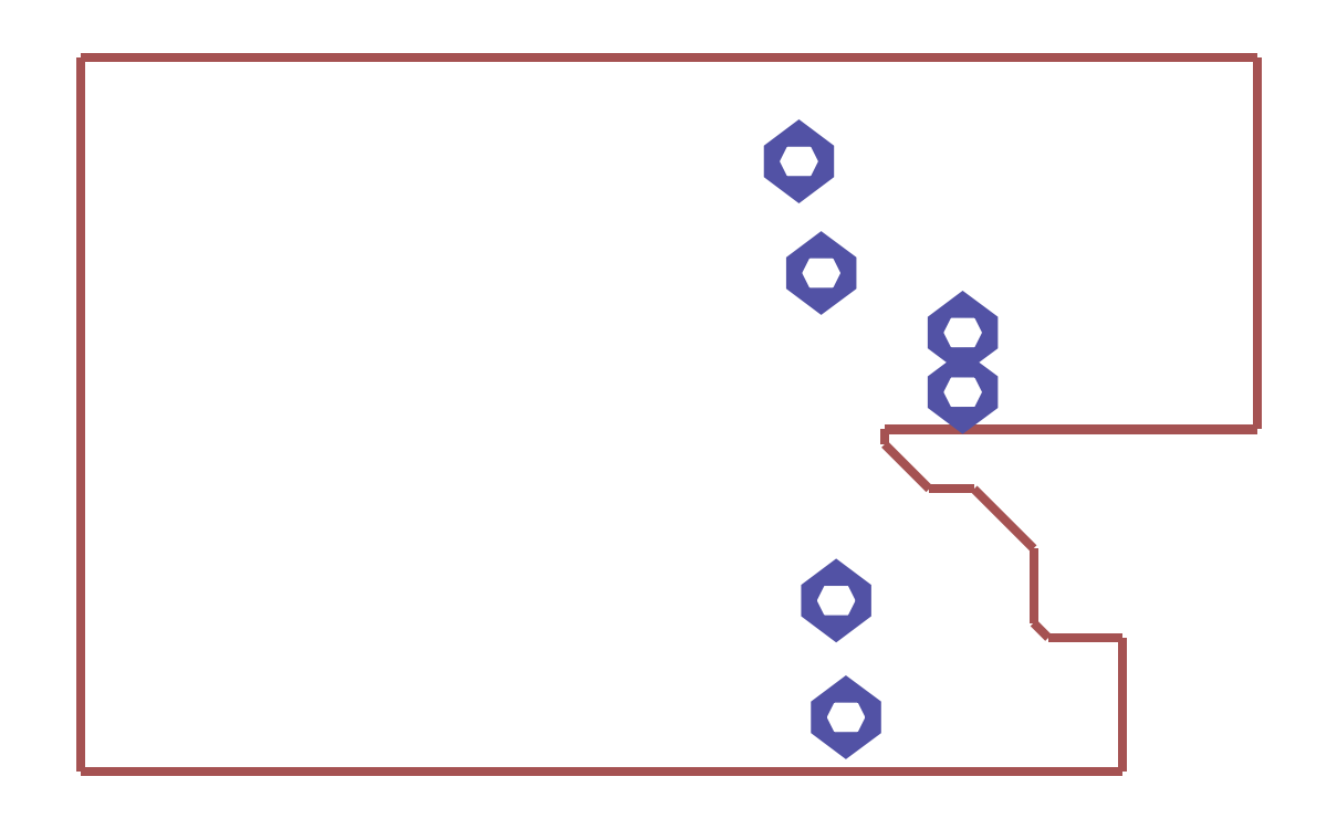
<metadata>
{"format":"dxf","ext":"dxf","renderer":"ezdxf+matplotlib","layout":"modelspace","background":"white","min_lineweight":24,"dpi":150}
</metadata>
<code>
0
SECTION
2
ENTITIES
0
POLYLINE
8
0
66
     1
10
0
20
0
30
0
40
0.432
41
0.432
0
VERTEX
8
0
10
0.703
20
0.003092
30
0
40
0.006
41
0.006
0
VERTEX
8
0
10
0.003038
20
0.003092
30
0
40
0.006
41
0.006
0
SEQEND
8
0
0
POLYLINE
8
0
66
     1
10
0
20
0
30
0
40
0.432
41
0.432
0
VERTEX
8
0
10
0.543
20
0.2231
30
0
40
0.006
41
0.006
0
VERTEX
8
0
10
0.573
20
0.1931
30
0
40
0.006
41
0.006
0
SEQEND
8
0
0
POLYLINE
8
0
66
     1
10
0
20
0
30
0
40
0.432
41
0.432
0
VERTEX
8
0
10
0.573
20
0.1931
30
0
40
0.006
41
0.006
0
VERTEX
8
0
10
0.603
20
0.1931
30
0
40
0.006
41
0.006
0
SEQEND
8
0
0
POLYLINE
8
0
66
     1
10
0
20
0
30
0
40
0.432
41
0.432
0
VERTEX
8
0
10
0.643
20
0.1531
30
0
40
0.006
41
0.006
0
VERTEX
8
0
10
0.603
20
0.1931
30
0
40
0.006
41
0.006
0
SEQEND
8
0
0
POLYLINE
8
0
66
     1
10
0
20
0
30
0
40
0.432
41
0.432
0
VERTEX
8
0
10
0.793
20
0.2331
30
0
40
0.006
41
0.006
0
VERTEX
8
0
10
0.543
20
0.2331
30
0
40
0.006
41
0.006
0
SEQEND
8
0
0
POLYLINE
8
0
66
     1
10
0
20
0
30
0
40
0.432
41
0.432
0
VERTEX
8
0
10
0.543
20
0.2331
30
0
40
0.006
41
0.006
0
VERTEX
8
0
10
0.543
20
0.2231
30
0
40
0.006
41
0.006
0
SEQEND
8
0
0
POLYLINE
8
0
66
     1
10
0
20
0
30
0
40
0.432
41
0.432
0
VERTEX
8
0
10
0.003038
20
0.003092
30
0
40
0.006
41
0.006
0
VERTEX
8
0
10
0.003038
20
0.4831
30
0
40
0.006
41
0.006
0
SEQEND
8
0
0
POLYLINE
8
0
66
     1
10
0
20
0
30
0
40
0.432
41
0.432
0
VERTEX
8
0
10
0.643
20
0.1531
30
0
40
0.006
41
0.006
0
VERTEX
8
0
10
0.643
20
0.1031
30
0
40
0.006
41
0.006
0
SEQEND
8
0
0
POLYLINE
8
0
66
     1
10
0
20
0
30
0
40
0.432
41
0.432
0
VERTEX
8
0
10
0.643
20
0.1031
30
0
40
0.006
41
0.006
0
VERTEX
8
0
10
0.653
20
0.0931
30
0
40
0.006
41
0.006
0
SEQEND
8
0
0
POLYLINE
8
0
66
     1
10
0
20
0
30
0
40
0.432
41
0.432
0
VERTEX
8
0
10
0.653
20
0.0931
30
0
40
0.006
41
0.006
0
VERTEX
8
0
10
0.703
20
0.0931
30
0
40
0.006
41
0.006
0
SEQEND
8
0
0
POLYLINE
8
0
66
     1
10
0
20
0
30
0
40
0.432
41
0.432
0
VERTEX
8
0
10
0.703
20
0.0931
30
0
40
0.006
41
0.006
0
VERTEX
8
0
10
0.703
20
0.003092
30
0
40
0.006
41
0.006
0
SEQEND
8
0
0
POLYLINE
8
0
66
     1
10
0
20
0
30
0
40
0.432
41
0.432
0
VERTEX
8
0
10
0.003038
20
0.4831
30
0
40
0.006
41
0.006
0
VERTEX
8
0
10
0.793
20
0.4831
30
0
40
0.006
41
0.006
0
SEQEND
8
0
0
POLYLINE
8
0
66
     1
10
0
20
0
30
0
40
0.432
41
0.432
0
VERTEX
8
0
10
0.793
20
0.4831
30
0
40
0.006
41
0.006
0
VERTEX
8
0
10
0.793
20
0.2331
30
0
40
0.006
41
0.006
0
SEQEND
8
0
0
POLYLINE
8
0
66
     1
10
0
20
0
30
0
70
     1
40
0
41
0
0
VERTEX
8
0
10
0.4905
20
0.4131
30
0
40
0
41
0
0
VERTEX
8
0
10
0.4905
20
0.4144
30
0
40
0
41
0
0
VERTEX
8
0
10
0.4855
20
0.4181
30
0
40
0
41
0
0
VERTEX
8
0
10
0.4805
20
0.4144
30
0
40
0
41
0
0
VERTEX
8
0
10
0.4805
20
0.4131
30
0
40
0
41
0
0
VERTEX
8
0
10
0.4805
20
0.4118
30
0
40
0
41
0
0
VERTEX
8
0
10
0.4855
20
0.4081
30
0
40
0
41
0
0
VERTEX
8
0
10
0.4905
20
0.4118
30
0
40
0
41
0
0
VERTEX
8
0
10
0.4905
20
0.4131
30
0
40
0
41
0
0
SEQEND
8
0
0
POLYLINE
8
0
66
     1
10
0
20
0
30
0
70
     1
40
0
41
0
0
VERTEX
8
0
10
0.5055
20
0.3381
30
0
40
0
41
0
0
VERTEX
8
0
10
0.5055
20
0.3394
30
0
40
0
41
0
0
VERTEX
8
0
10
0.5005
20
0.3431
30
0
40
0
41
0
0
VERTEX
8
0
10
0.4955
20
0.3394
30
0
40
0
41
0
0
VERTEX
8
0
10
0.4955
20
0.3381
30
0
40
0
41
0
0
VERTEX
8
0
10
0.4955
20
0.3369
30
0
40
0
41
0
0
VERTEX
8
0
10
0.5005
20
0.3331
30
0
40
0
41
0
0
VERTEX
8
0
10
0.5055
20
0.3369
30
0
40
0
41
0
0
VERTEX
8
0
10
0.5055
20
0.3381
30
0
40
0
41
0
0
SEQEND
8
0
0
POLYLINE
8
0
66
     1
10
0
20
0
30
0
70
     1
40
0
41
0
0
VERTEX
8
0
10
0.5155
20
0.1181
30
0
40
0
41
0
0
VERTEX
8
0
10
0.5155
20
0.1194
30
0
40
0
41
0
0
VERTEX
8
0
10
0.5105
20
0.1231
30
0
40
0
41
0
0
VERTEX
8
0
10
0.5055
20
0.1194
30
0
40
0
41
0
0
VERTEX
8
0
10
0.5055
20
0.1181
30
0
40
0
41
0
0
VERTEX
8
0
10
0.5055
20
0.1169
30
0
40
0
41
0
0
VERTEX
8
0
10
0.5105
20
0.1131
30
0
40
0
41
0
0
VERTEX
8
0
10
0.5155
20
0.1169
30
0
40
0
41
0
0
VERTEX
8
0
10
0.5155
20
0.1181
30
0
40
0
41
0
0
SEQEND
8
0
0
POLYLINE
8
0
66
     1
10
0
20
0
30
0
70
     1
40
0
41
0
0
VERTEX
8
0
10
0.5221
20
0.03966
30
0
40
0
41
0
0
VERTEX
8
0
10
0.5221
20
0.04096
30
0
40
0
41
0
0
VERTEX
8
0
10
0.5171
20
0.0447
30
0
40
0
41
0
0
VERTEX
8
0
10
0.5121
20
0.04096
30
0
40
0
41
0
0
VERTEX
8
0
10
0.5121
20
0.03966
30
0
40
0
41
0
0
VERTEX
8
0
10
0.5121
20
0.03841
30
0
40
0
41
0
0
VERTEX
8
0
10
0.5171
20
0.03467
30
0
40
0
41
0
0
VERTEX
8
0
10
0.5221
20
0.03841
30
0
40
0
41
0
0
VERTEX
8
0
10
0.5221
20
0.03966
30
0
40
0
41
0
0
SEQEND
8
0
0
POLYLINE
8
0
66
     1
10
0
20
0
30
0
70
     1
40
0
41
0
0
VERTEX
8
0
10
0.6005
20
0.2981
30
0
40
0
41
0
0
VERTEX
8
0
10
0.6005
20
0.2994
30
0
40
0
41
0
0
VERTEX
8
0
10
0.5955
20
0.3031
30
0
40
0
41
0
0
VERTEX
8
0
10
0.5905
20
0.2994
30
0
40
0
41
0
0
VERTEX
8
0
10
0.5905
20
0.2981
30
0
40
0
41
0
0
VERTEX
8
0
10
0.5905
20
0.2968
30
0
40
0
41
0
0
VERTEX
8
0
10
0.5955
20
0.2931
30
0
40
0
41
0
0
VERTEX
8
0
10
0.6005
20
0.2968
30
0
40
0
41
0
0
VERTEX
8
0
10
0.6005
20
0.2981
30
0
40
0
41
0
0
SEQEND
8
0
0
POLYLINE
8
0
66
     1
10
0
20
0
30
0
70
     1
40
0
41
0
0
VERTEX
8
0
10
0.6005
20
0.2581
30
0
40
0
41
0
0
VERTEX
8
0
10
0.6005
20
0.2594
30
0
40
0
41
0
0
VERTEX
8
0
10
0.5955
20
0.2631
30
0
40
0
41
0
0
VERTEX
8
0
10
0.5905
20
0.2594
30
0
40
0
41
0
0
VERTEX
8
0
10
0.5905
20
0.2581
30
0
40
0
41
0
0
VERTEX
8
0
10
0.5905
20
0.2568
30
0
40
0
41
0
0
VERTEX
8
0
10
0.5955
20
0.2531
30
0
40
0
41
0
0
VERTEX
8
0
10
0.6005
20
0.2568
30
0
40
0
41
0
0
VERTEX
8
0
10
0.6005
20
0.2581
30
0
40
0
41
0
0
SEQEND
8
0
0
ENDSEC
0
EOF

</code>
